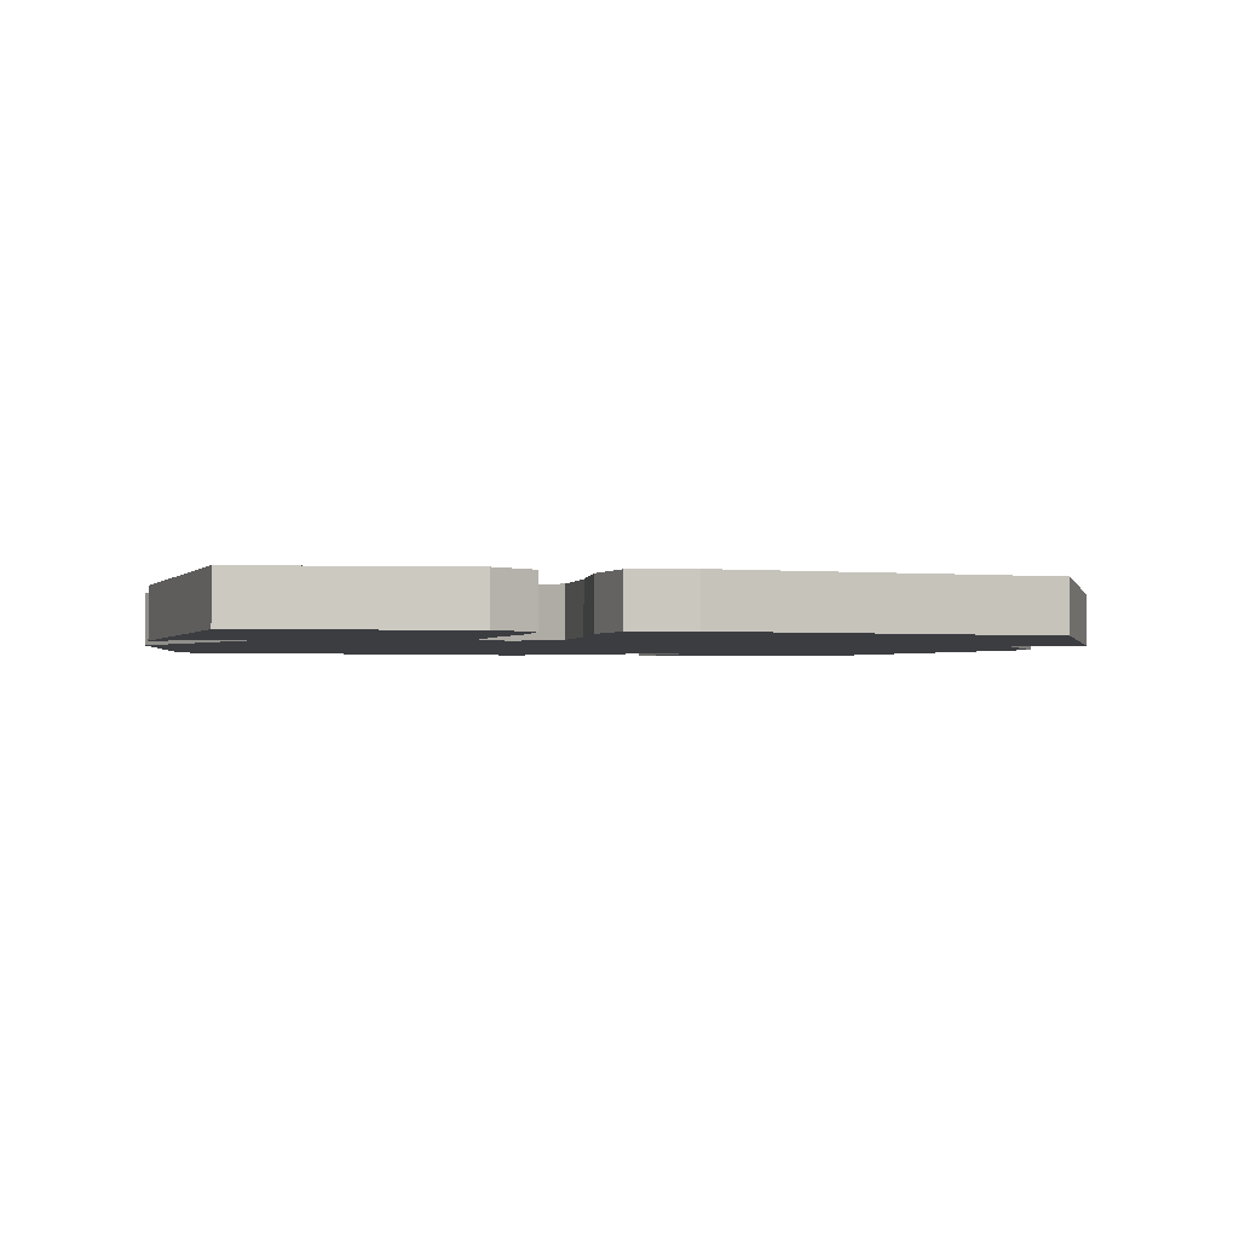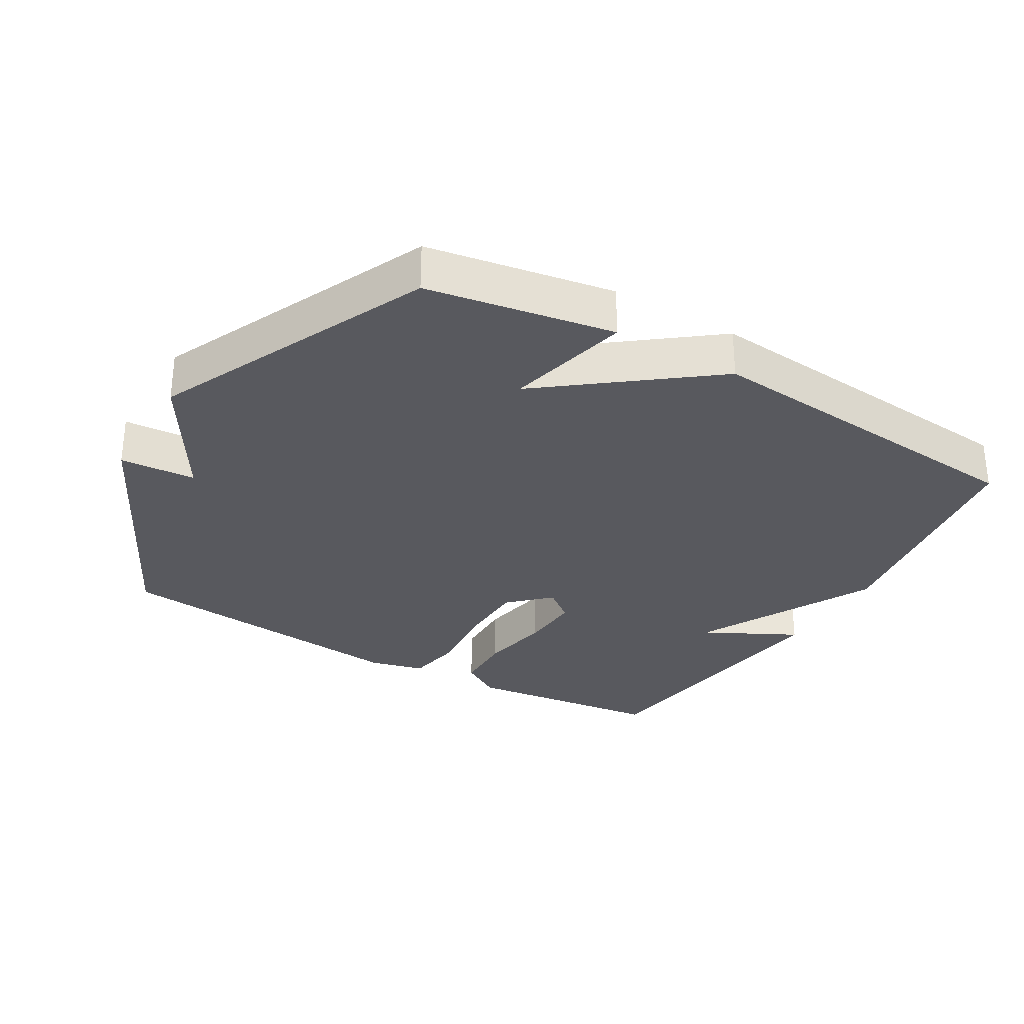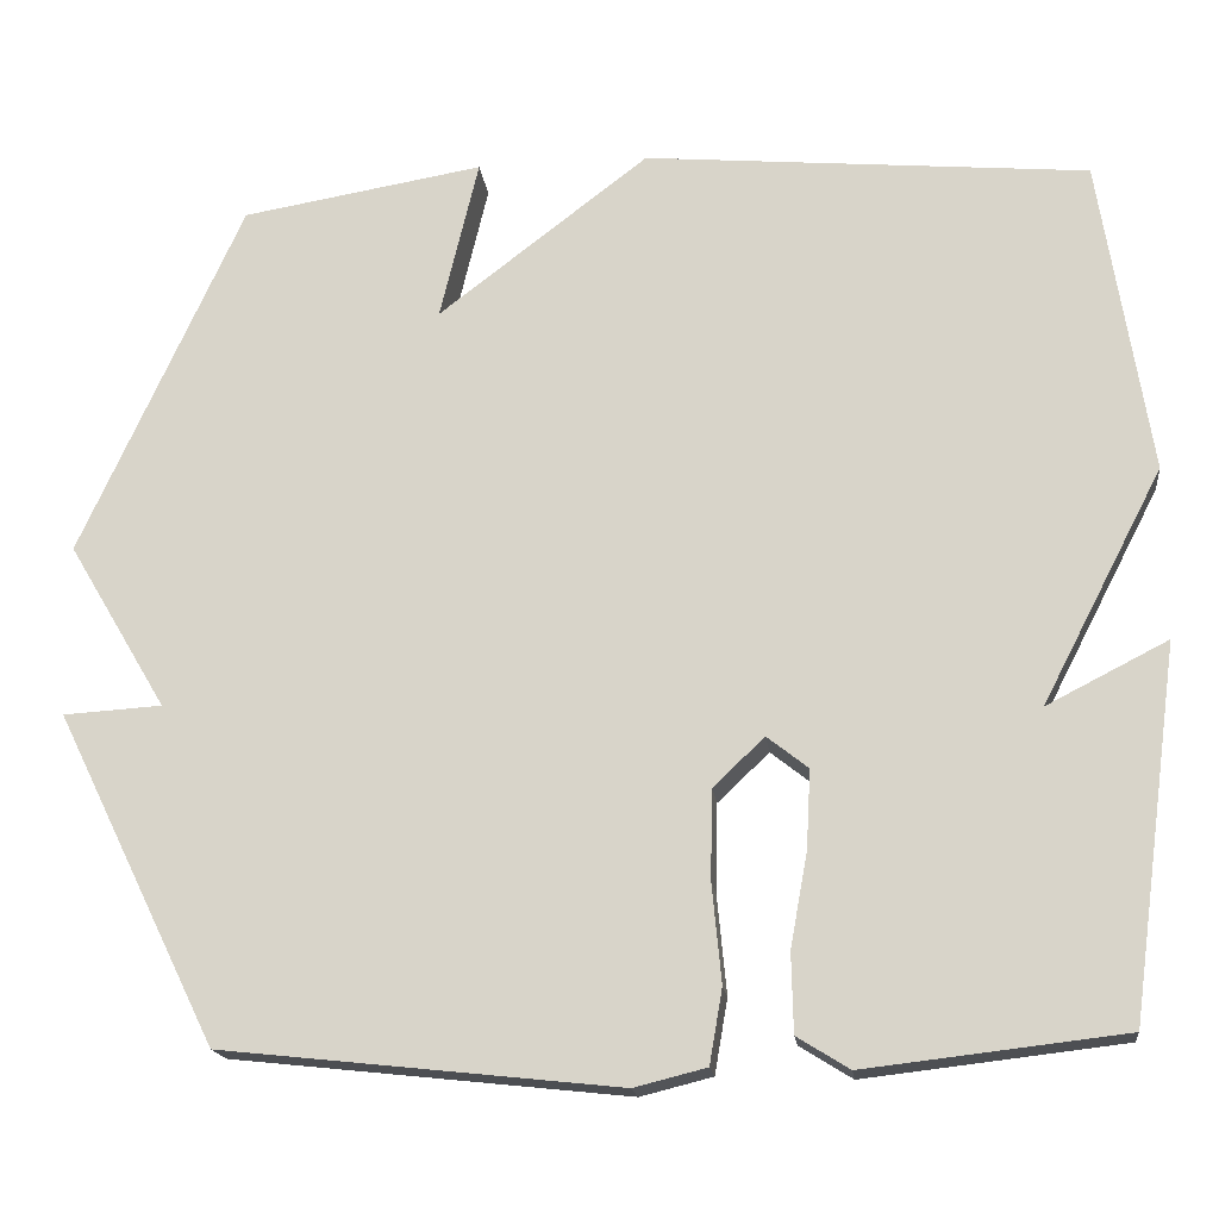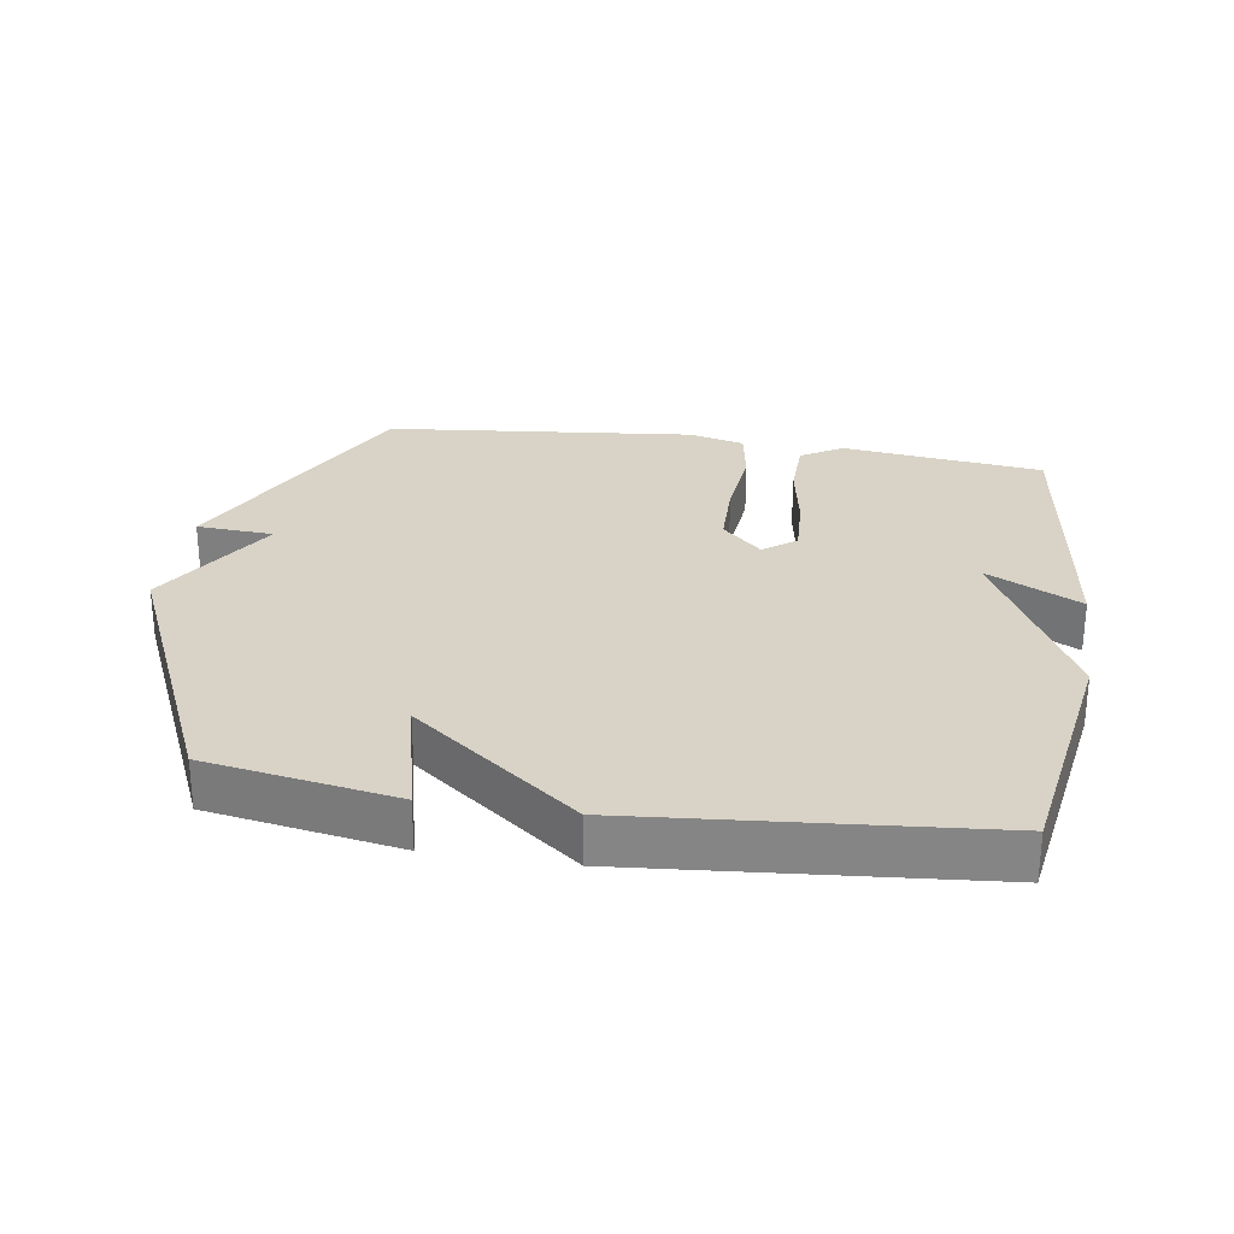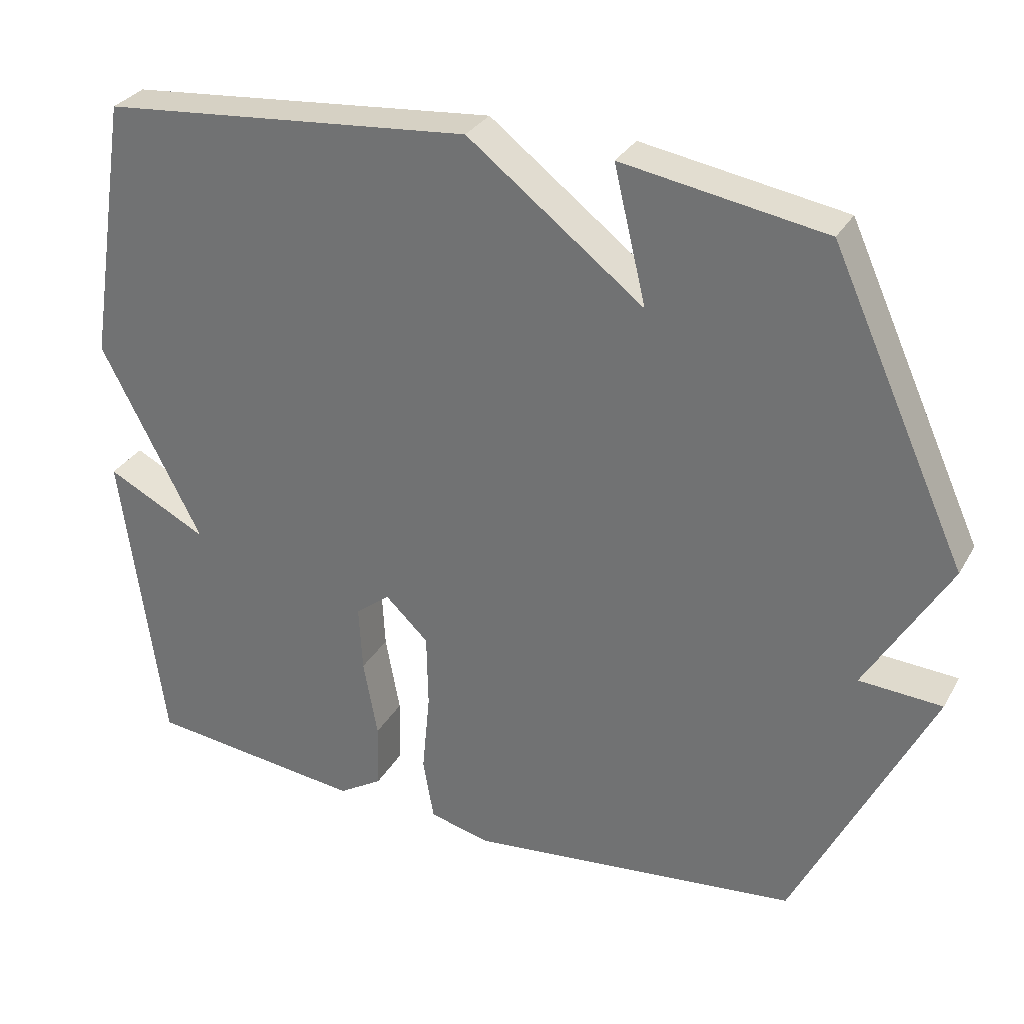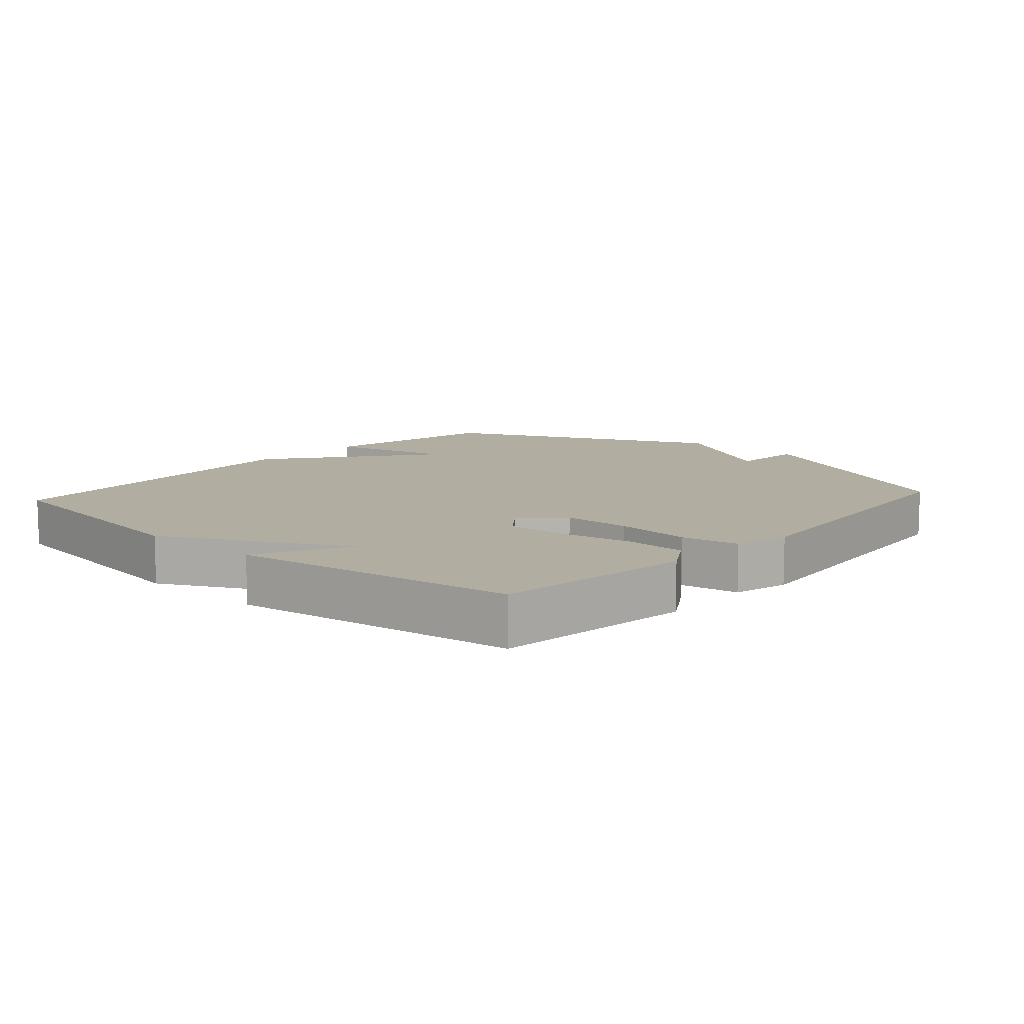
<metadata>
{"format":"obj","ext":"obj","renderer":"f3d","projection":"perspective","resolution":1024,"background":"white","views":[{"elev":-2.3,"azim":167.6,"up":"+Y"},{"elev":-30.3,"azim":-30.3,"up":"+Y"},{"elev":-17.6,"azim":6.8,"up":"+Z"},{"elev":27.8,"azim":9.0,"up":"+Y"},{"elev":30.6,"azim":-155.0,"up":"+Z"},{"elev":10.5,"azim":131.8,"up":"+Y"}]}
</metadata>
<code>
v -0.5 0.07 -0.5
v -0.689 0.07 -0.115
v -0.574 0.07 -0.108
v -0.689 0.07 0.085
v -0.5 0.07 0.5
v -0.218 0.07 0.547
v -0.263 0.07 0.359
v -0.018 0.07 0.547
v 0.5 0.07 0.5
v 0.558 0.07 0.13
v 0.417 0.07 -0.142
v 0.558 0.07 -0.07
v 0.5 0.07 -0.5
v 0.198 0.07 -0.535
v 0.137 0.07 -0.497
v 0.135 0.07 -0.405
v 0.155 0.07 -0.296
v 0.16 0.07 -0.204
v 0.112 0.07 -0.166
v 0.052 0.07 -0.223
v 0.05 0.07 -0.327
v 0.061 0.07 -0.442
v 0.046 0.07 -0.529
v -0.038 0.07 -0.55
v -0.5 0 -0.5
v -0.689 0 -0.115
v -0.574 0 -0.108
v -0.689 0 0.085
v -0.5 0 0.5
v -0.218 0 0.547
v -0.263 0 0.359
v -0.018 0 0.547
v 0.5 0 0.5
v 0.558 0 0.13
v 0.417 0 -0.142
v 0.558 0 -0.07
v 0.5 0 -0.5
v 0.198 0 -0.535
v 0.137 0 -0.497
v 0.135 0 -0.405
v 0.155 0 -0.296
v 0.16 0 -0.204
v 0.112 0 -0.166
v 0.052 0 -0.223
v 0.05 0 -0.327
v 0.061 0 -0.442
v 0.046 0 -0.529
v -0.038 0 -0.55
f 1 2 3
f 24 1 3
f 23 24 3
f 22 23 3
f 21 22 3
f 3 4 5
f 21 3 5
f 20 21 5
f 19 20 5
f 18 19 5
f 15 16 17
f 14 15 17
f 13 14 17
f 12 13 17
f 11 12 17
f 11 17 18
f 10 11 18
f 9 10 18
f 8 9 18
f 7 8 18
f 5 6 7
f 5 7 18
f 27 26 25
f 27 25 48
f 27 48 47
f 27 47 46
f 27 46 45
f 29 28 27
f 29 27 45
f 29 45 44
f 29 44 43
f 29 43 42
f 41 40 39
f 41 39 38
f 41 38 37
f 41 37 36
f 41 36 35
f 42 41 35
f 42 35 34
f 42 34 33
f 42 33 32
f 42 32 31
f 31 30 29
f 42 31 29
f 1 25 26 2
f 2 26 27 3
f 3 27 28 4
f 4 28 29 5
f 5 29 30 6
f 6 30 31 7
f 7 31 32 8
f 8 32 33 9
f 9 33 34 10
f 10 34 35 11
f 11 35 36 12
f 12 36 37 13
f 13 37 38 14
f 14 38 39 15
f 15 39 40 16
f 16 40 41 17
f 17 41 42 18
f 18 42 43 19
f 19 43 44 20
f 20 44 45 21
f 21 45 46 22
f 22 46 47 23
f 23 47 48 24
f 24 48 25 1

</code>
